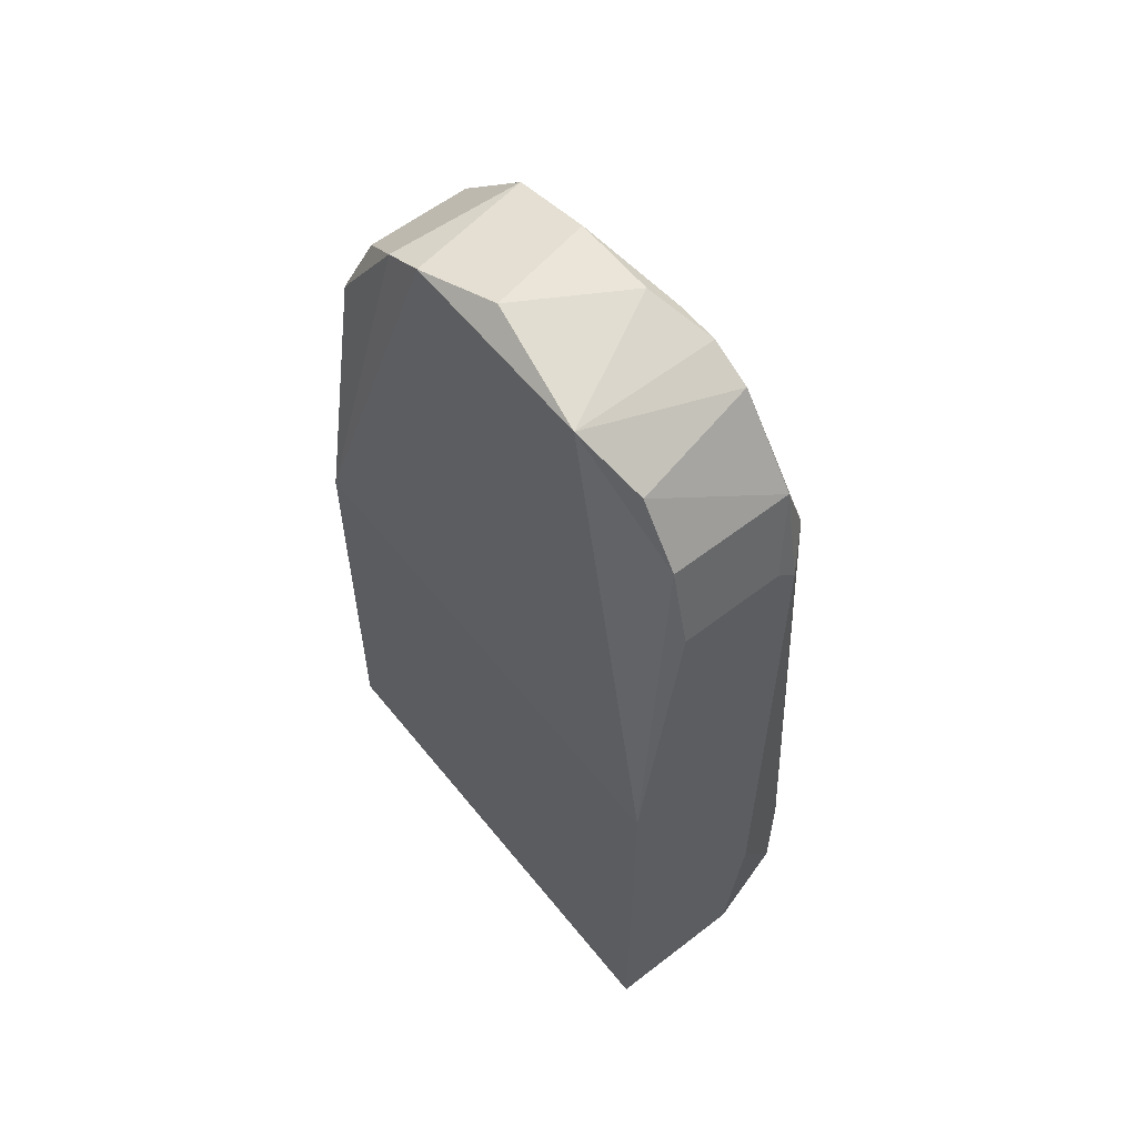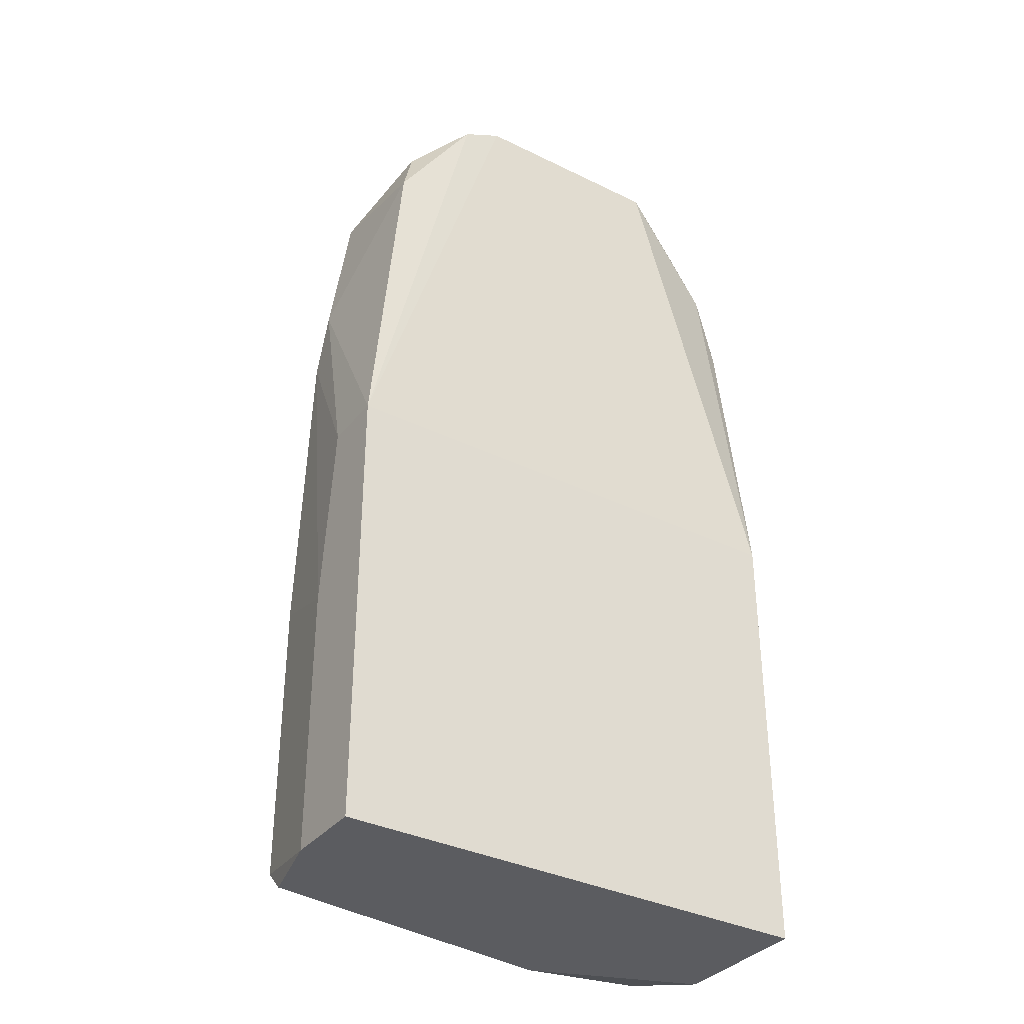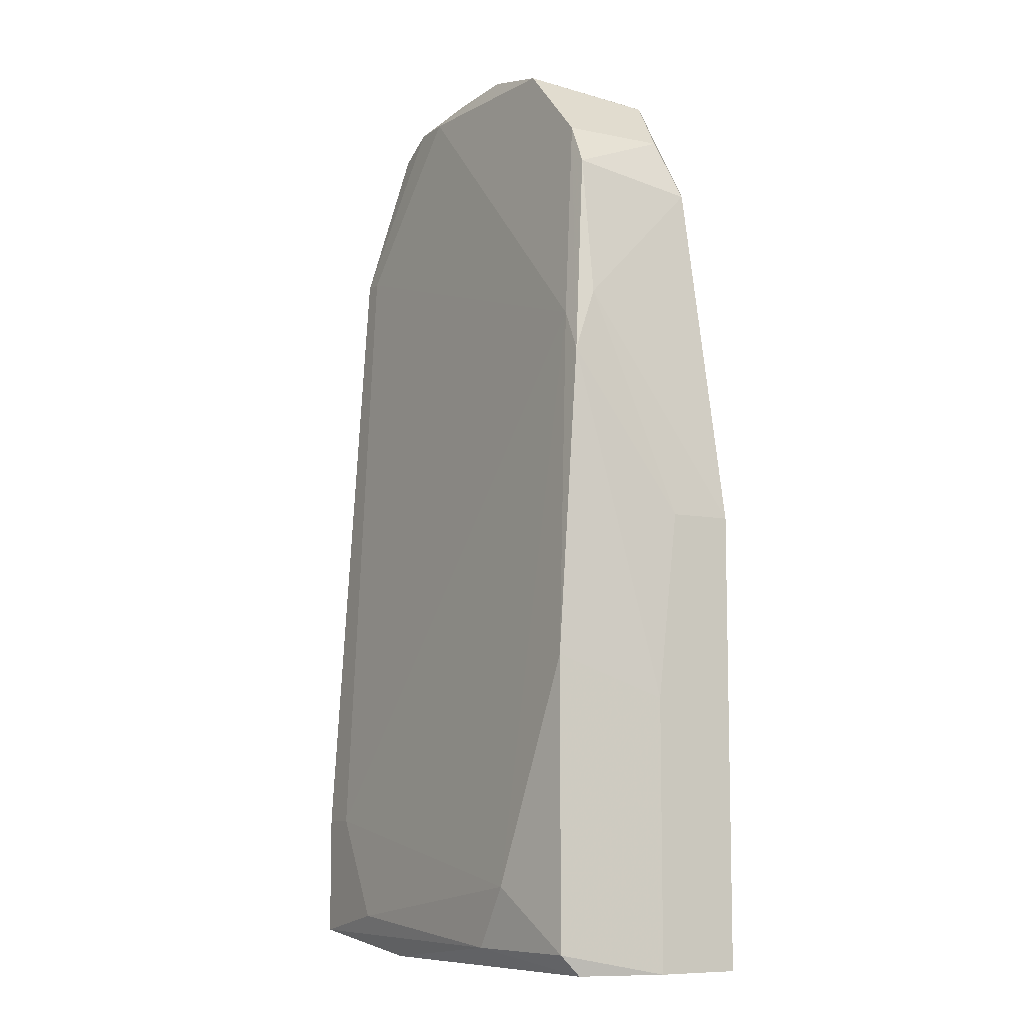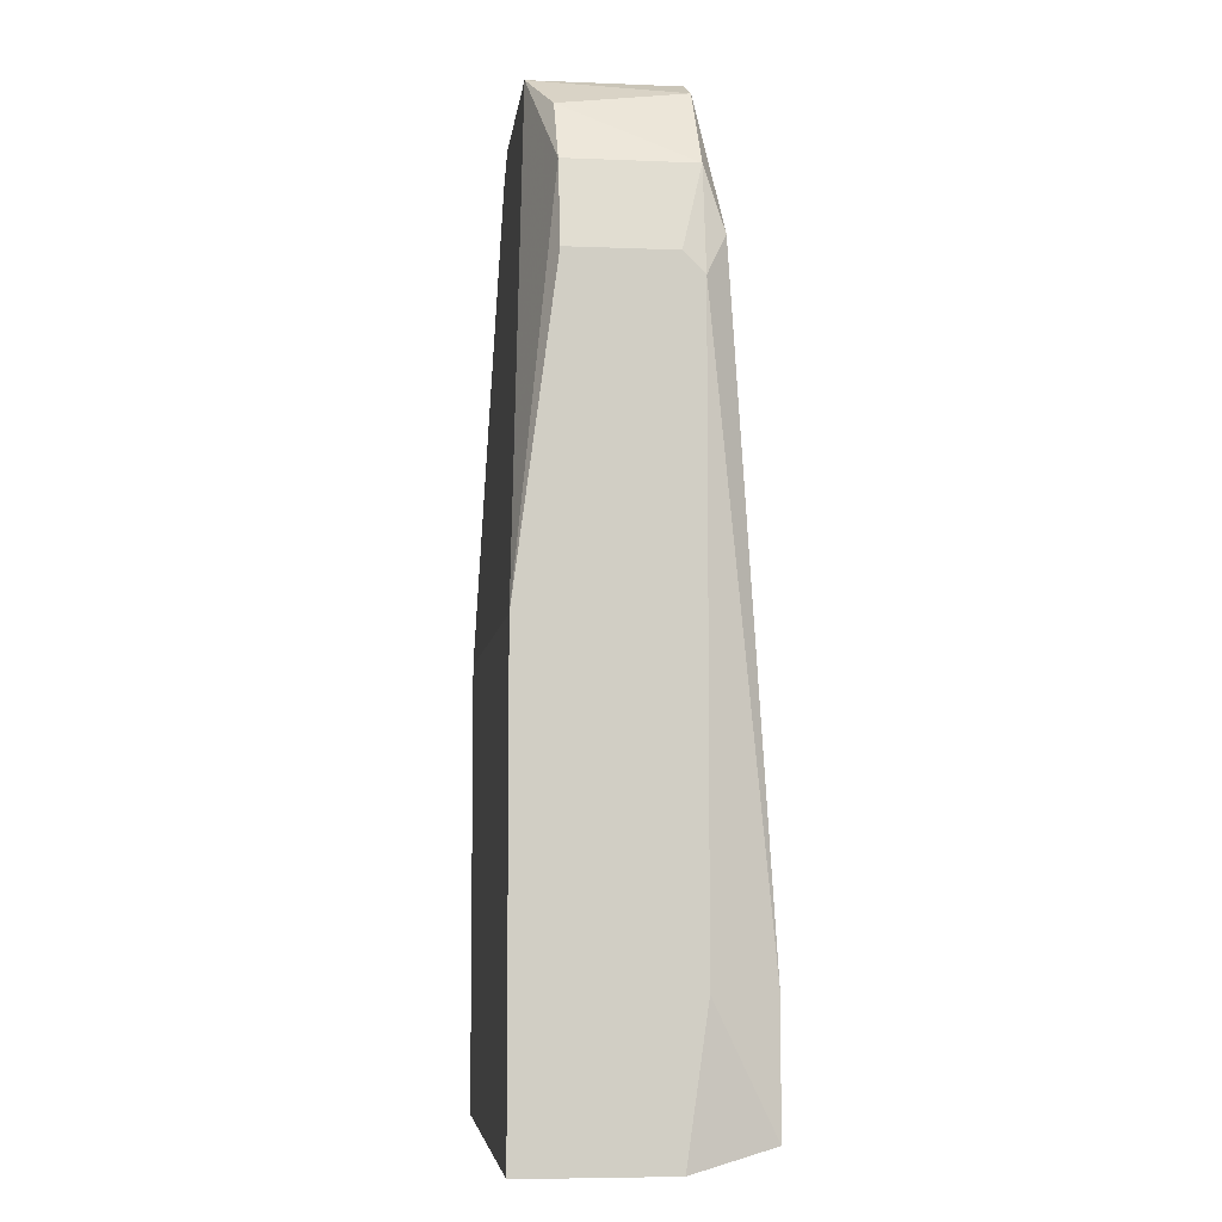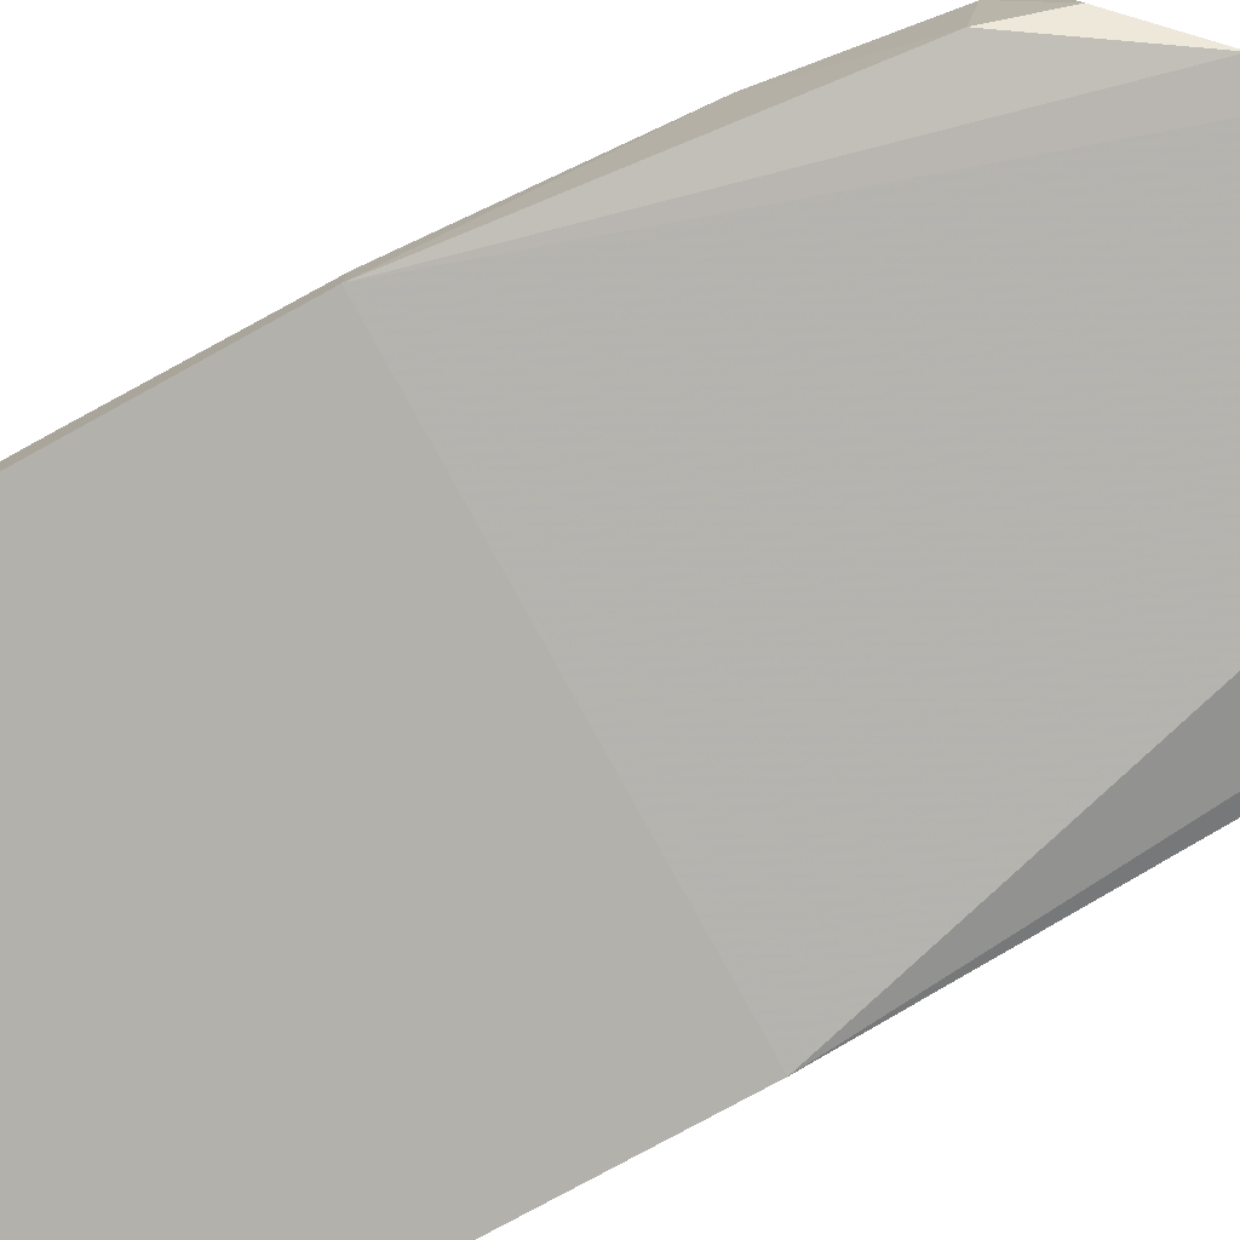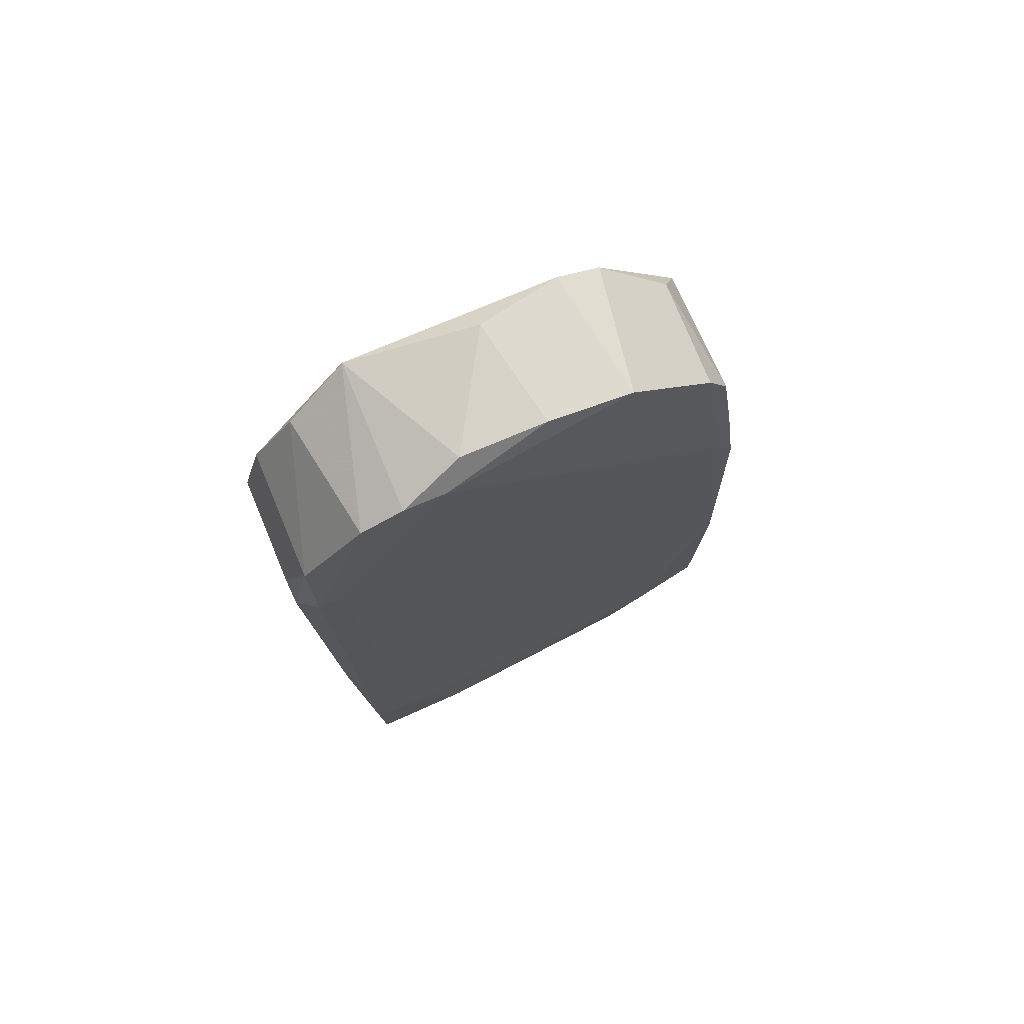
<metadata>
{"format":"obj","ext":"obj","renderer":"f3d","projection":"perspective","resolution":1024,"background":"white","views":[{"elev":59.0,"azim":51.5,"up":"+Z"},{"elev":-35.0,"azim":-33.2,"up":"+Z"},{"elev":-8.5,"azim":-119.0,"up":"+Z"},{"elev":-6.4,"azim":83.2,"up":"+Z"},{"elev":-78.9,"azim":-61.3,"up":"+Y"},{"elev":78.3,"azim":157.4,"up":"+Z"}]}
</metadata>
<code>
v -0.006131 0.01991 0.04544
v -0.03174 0.01087 0.04093
v -0.03174 0.01841 0.04093
v -0.01968 0.01841 0.04847
v -0.000104 0.01087 0.03339
v -0.000104 0.01841 -0.02234
v -0.000104 0.01841 0.03339
v -0.000104 0.01991 0.03189
v -0.000104 0.01991 -0.01179
v -0.000104 0.007861 -0.02234
v -0.000104 0.007861 0.0108
v -0.01216 0.02293 -0.02234
v -0.01216 0.01991 0.04695
v -0.02722 0.009368 0.04544
v -0.02872 0.02293 -0.01631
v -0.02571 0.02293 -0.02083
v -0.02571 0.01841 0.04695
v -0.03626 0.01389 -0.02234
v -0.03626 0.01389 -0.002756
v -0.03626 0.007861 -0.02234
v -0.03626 0.007861 0.0108
v -0.03626 0.01238 0.0108
v -0.004627 0.01087 0.04394
v -0.004627 0.02443 -0.01179
v -0.03475 0.02142 0.000259
v -0.03475 0.02142 -0.02083
v -0.03475 0.01841 0.02737
v -0.03475 0.01991 0.02285
v -0.03475 0.01991 -0.02234
v -0.003119 0.02142 0.03489
v -0.01818 0.01087 0.04847
v -0.0242 0.009368 0.04695
v -0.001611 0.01087 0.03941
v -0.001611 0.02142 0.03489
v -0.001611 0.01991 0.03941
v -0.001611 0.02443 -0.02083
v -0.001611 0.02443 -0.01179
v -0.01367 0.01841 0.04847
v -0.03324 0.01841 0.03791
v -0.03324 0.009368 0.0364
v -0.03324 0.01991 0.02586
v -0.009147 0.009368 0.04695
v -0.009147 0.01991 0.04695
v -0.009147 0.02443 -0.01933
f 14 17 3
f 7 5 10
f 10 20 29
f 20 10 21
f 42 21 11
f 10 5 11
f 21 10 11
f 21 42 32
f 7 10 6
f 10 29 6
f 5 7 35
f 20 21 19
f 2 39 40
f 42 43 38
f 24 15 41
f 36 6 12
f 6 29 12
f 15 26 25
f 19 28 25
f 26 19 25
f 41 15 25
f 28 41 25
f 7 6 8
f 35 7 8
f 34 35 8
f 32 42 31
f 42 38 31
f 43 34 13
f 38 43 13
f 29 20 18
f 26 29 18
f 20 19 18
f 19 26 18
f 42 11 33
f 11 5 33
f 5 35 33
f 23 42 33
f 35 23 33
f 15 24 44
f 24 36 44
f 39 28 27
f 40 39 27
f 21 40 27
f 34 24 30
f 24 41 30
f 13 34 30
f 41 13 30
f 43 42 1
f 34 43 1
f 35 34 1
f 42 23 1
f 23 35 1
f 26 15 16
f 29 26 16
f 36 12 16
f 12 29 16
f 15 44 16
f 44 36 16
f 36 24 37
f 24 34 37
f 8 36 37
f 34 8 37
f 21 32 14
f 32 17 14
f 2 40 14
f 40 21 14
f 19 21 22
f 28 19 22
f 27 28 22
f 21 27 22
f 6 36 9
f 36 8 9
f 8 6 9
f 17 32 4
f 32 31 4
f 31 38 4
f 38 13 4
f 13 17 4
f 39 2 3
f 28 39 3
f 41 28 3
f 17 13 3
f 13 41 3
f 2 14 3

</code>
